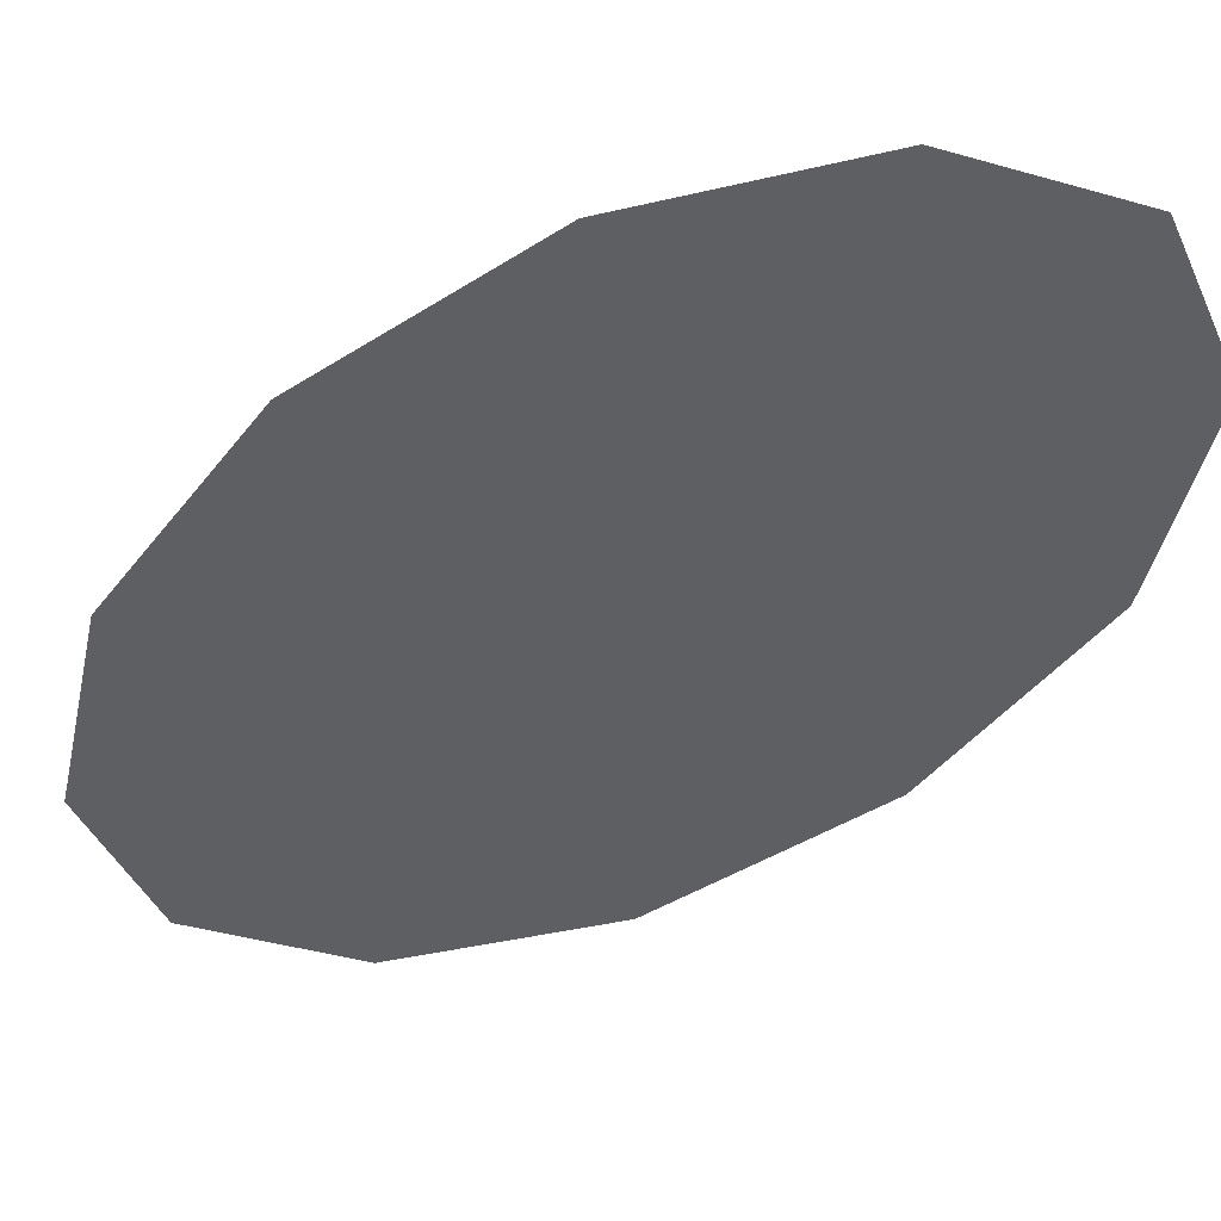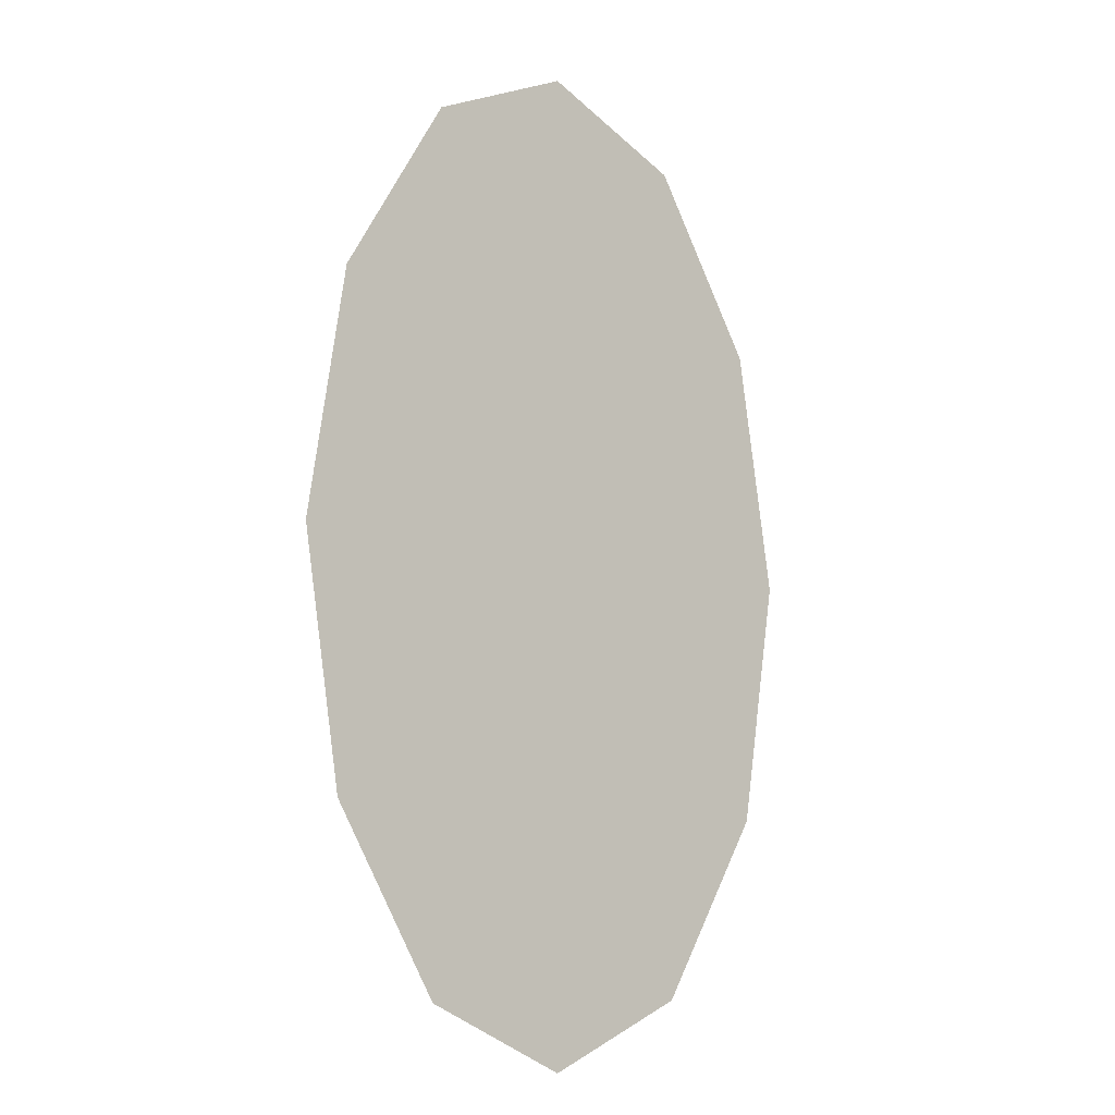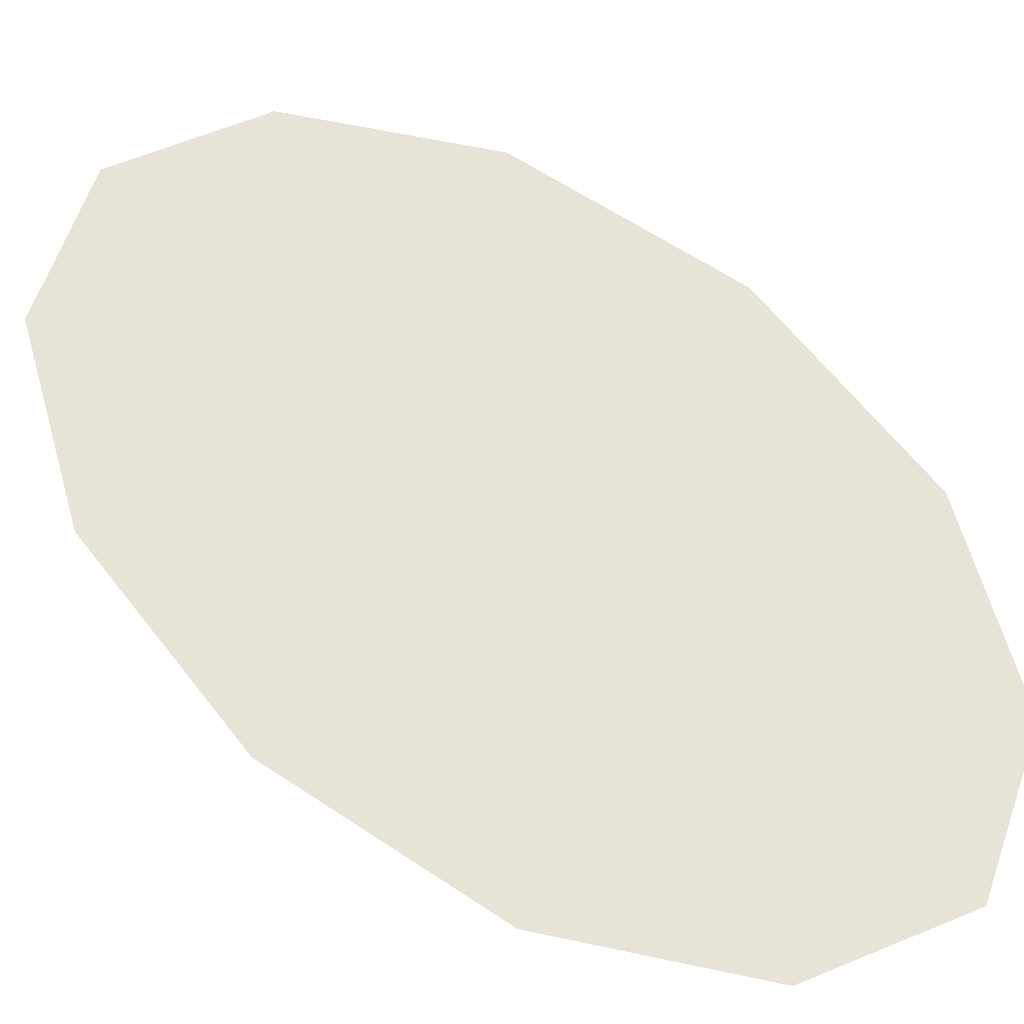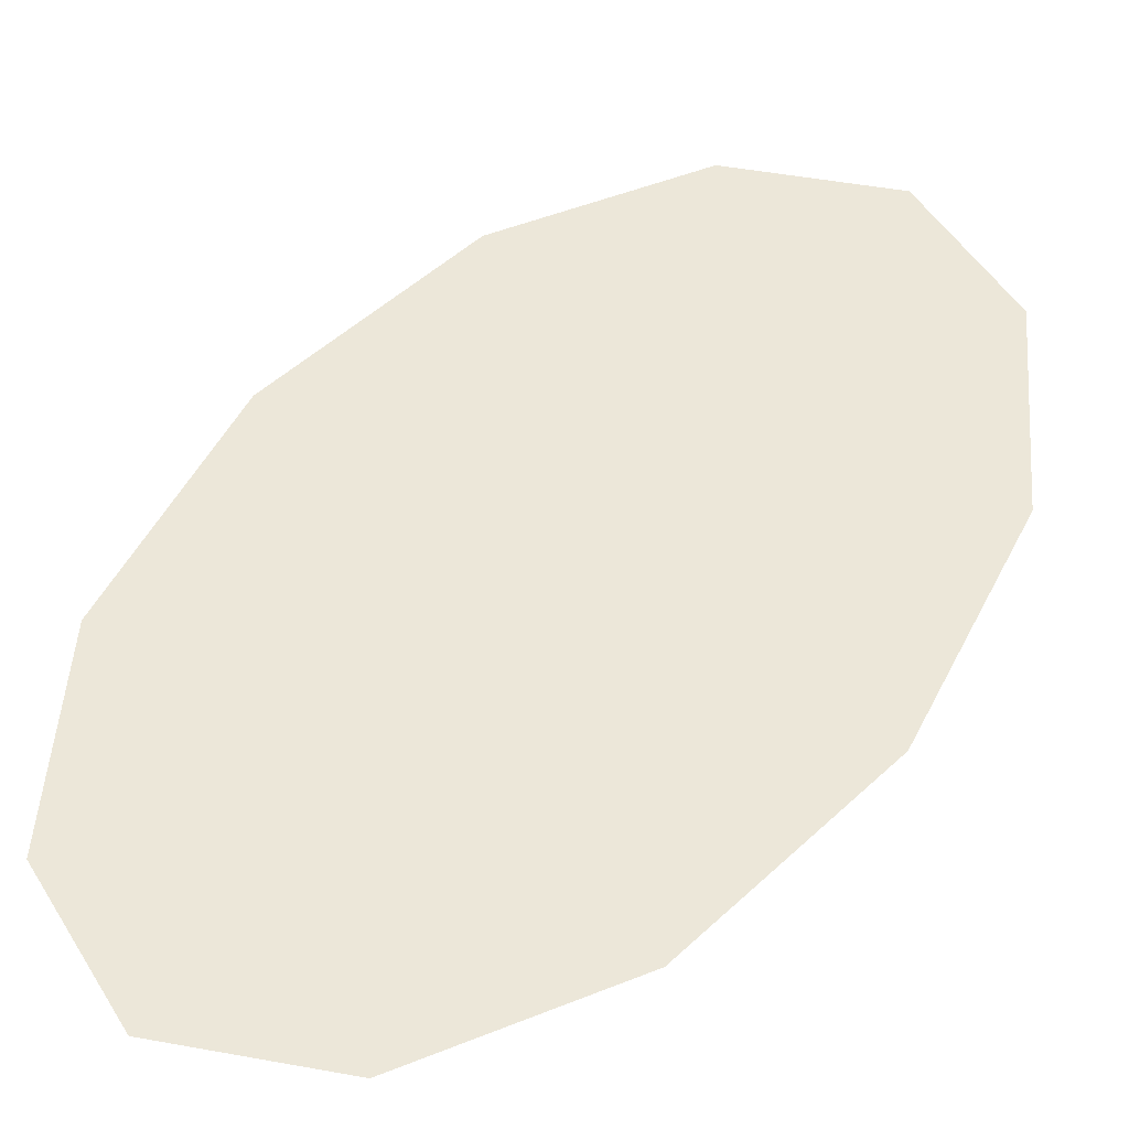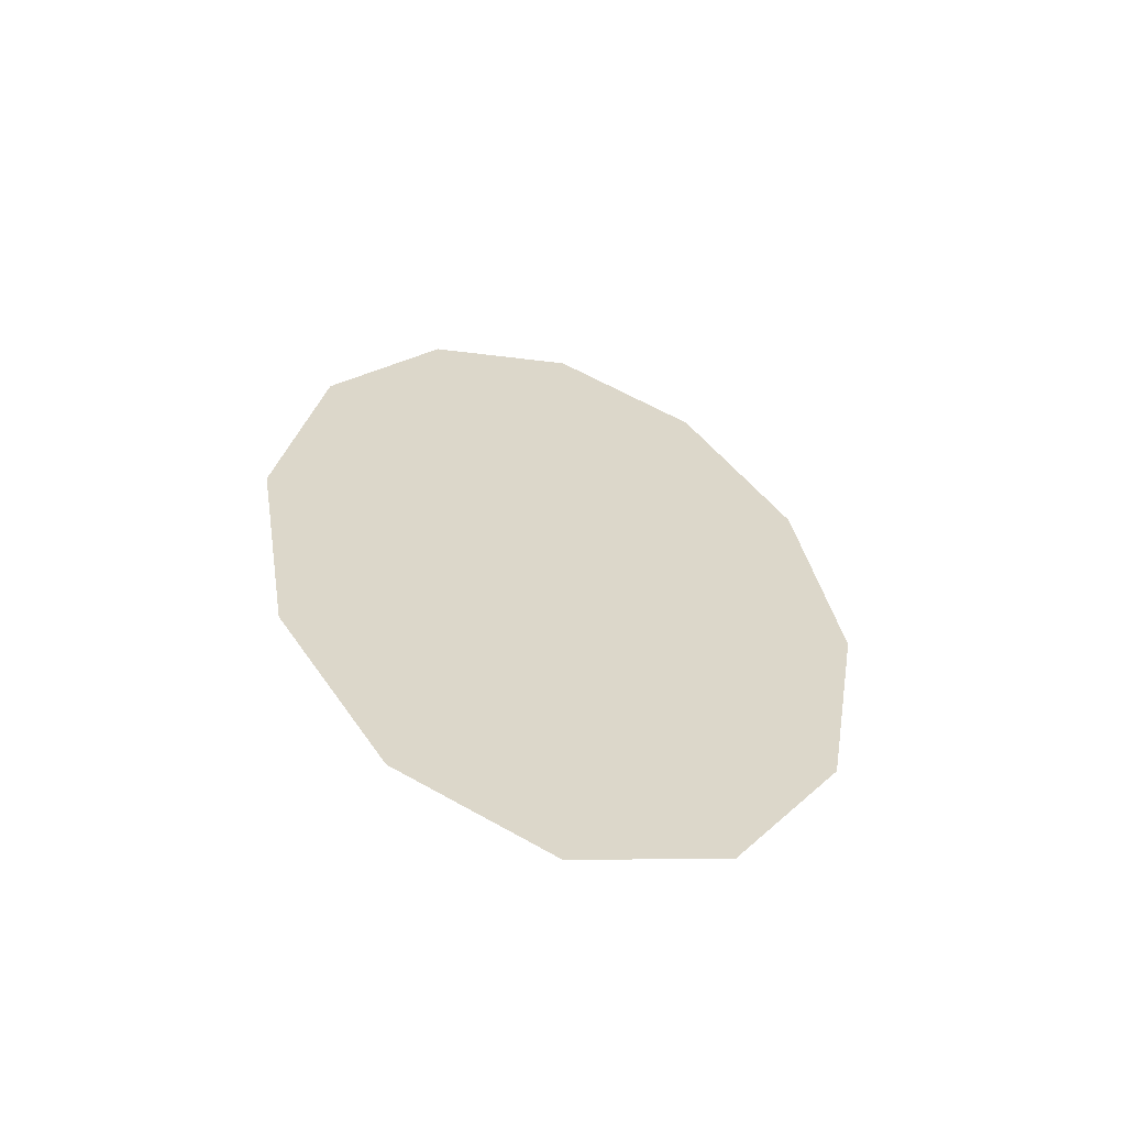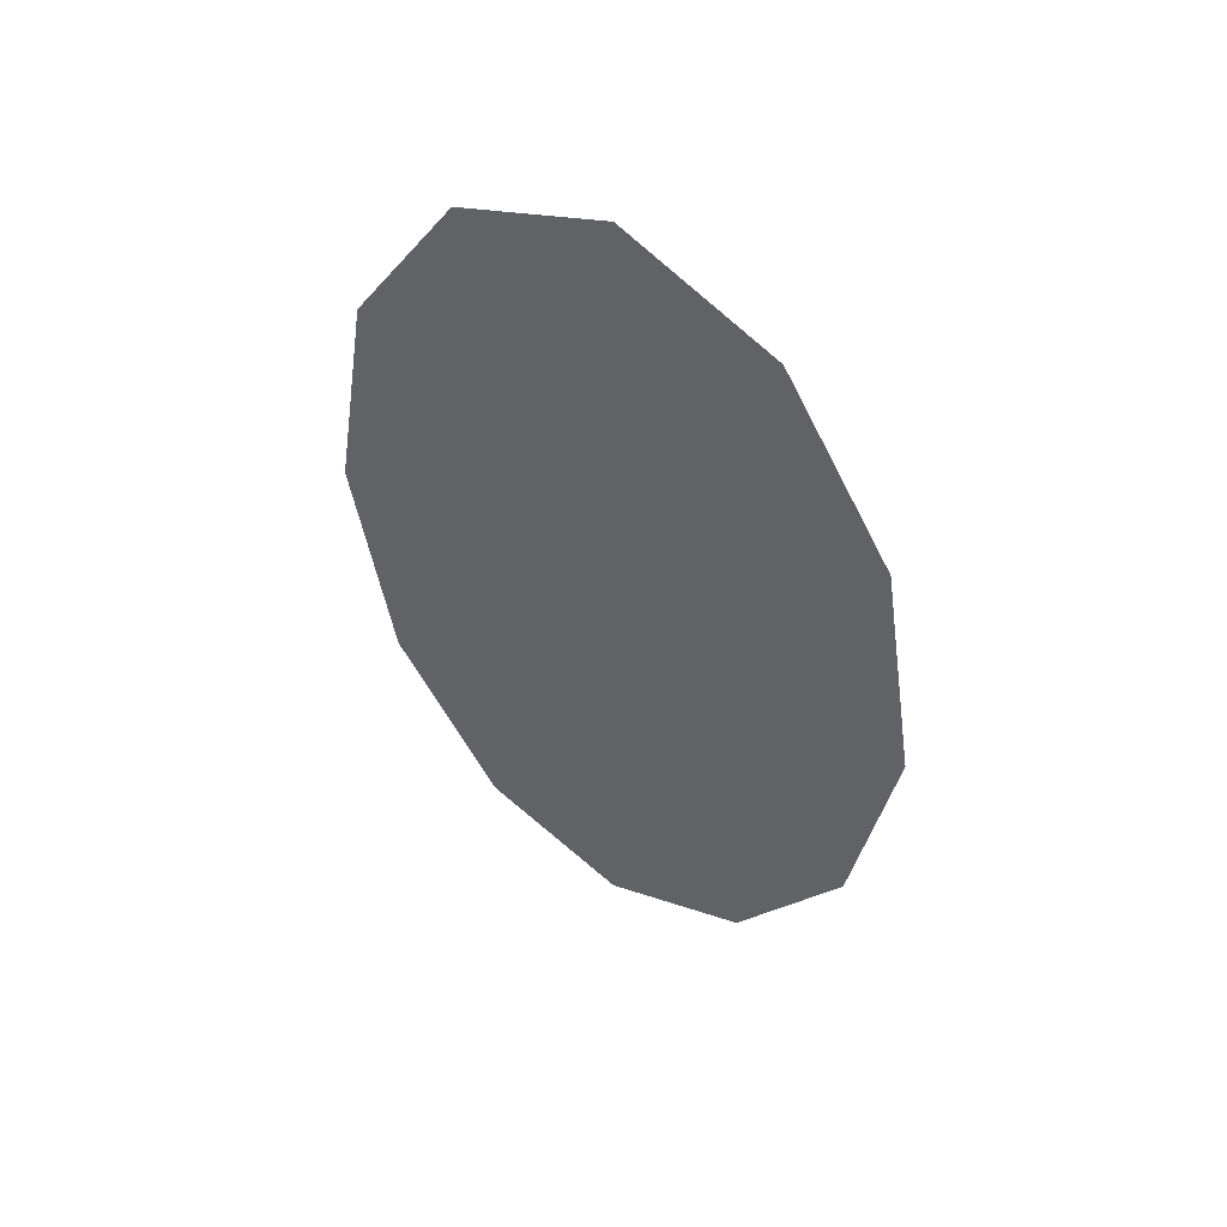
<metadata>
{"format":"obj","ext":"obj","renderer":"f3d","projection":"perspective","resolution":1024,"background":"white","views":[{"elev":-41.7,"azim":136.9,"up":"+Z"},{"elev":-10.3,"azim":-40.4,"up":"+Y"},{"elev":62.3,"azim":-46.8,"up":"+Z"},{"elev":50.0,"azim":-144.7,"up":"+Z"},{"elev":-62.0,"azim":162.1,"up":"+Y"},{"elev":54.6,"azim":-147.2,"up":"+Y"}]}
</metadata>
<code>
g polySurface1
v -0.0738 -1.788e-08 0
v -0.0369 -0.1064 0
v -0.06391 -0.06146 0
v -0.03196 -0.03073 0
v -0.03196 0.03073 0
v 0 -0.06146 0
v -0.06391 0.06146 0
v 0 -0.1229 0
v -0.0369 0.1064 0
v 0.0369 -0.1064 0
v 0 0.06146 0
v 0.03196 0.03073 0
v 0.0369 0.1064 0
v 0 0.1229 0
v 0.06391 0.06146 0
v 0.0738 1.192e-08 0
v 0.06391 -0.06146 0
v 0.03196 -0.03073 0
v 0 -5.96e-09 0
g polySurface1_0
f 3 2 1
f 2 4 1
f 1 4 5
f 6 4 2
f 5 4 6
f 7 1 5
f 8 6 2
f 7 5 9
f 8 10 6
f 5 11 9
f 12 11 5
f 9 11 13
f 13 11 12
f 14 9 13
f 15 13 12
f 15 12 16
f 17 16 10
f 16 18 10
f 10 18 6
f 12 18 16
f 6 18 12
f 19 5 6
f 19 6 12
f 19 12 5

</code>
